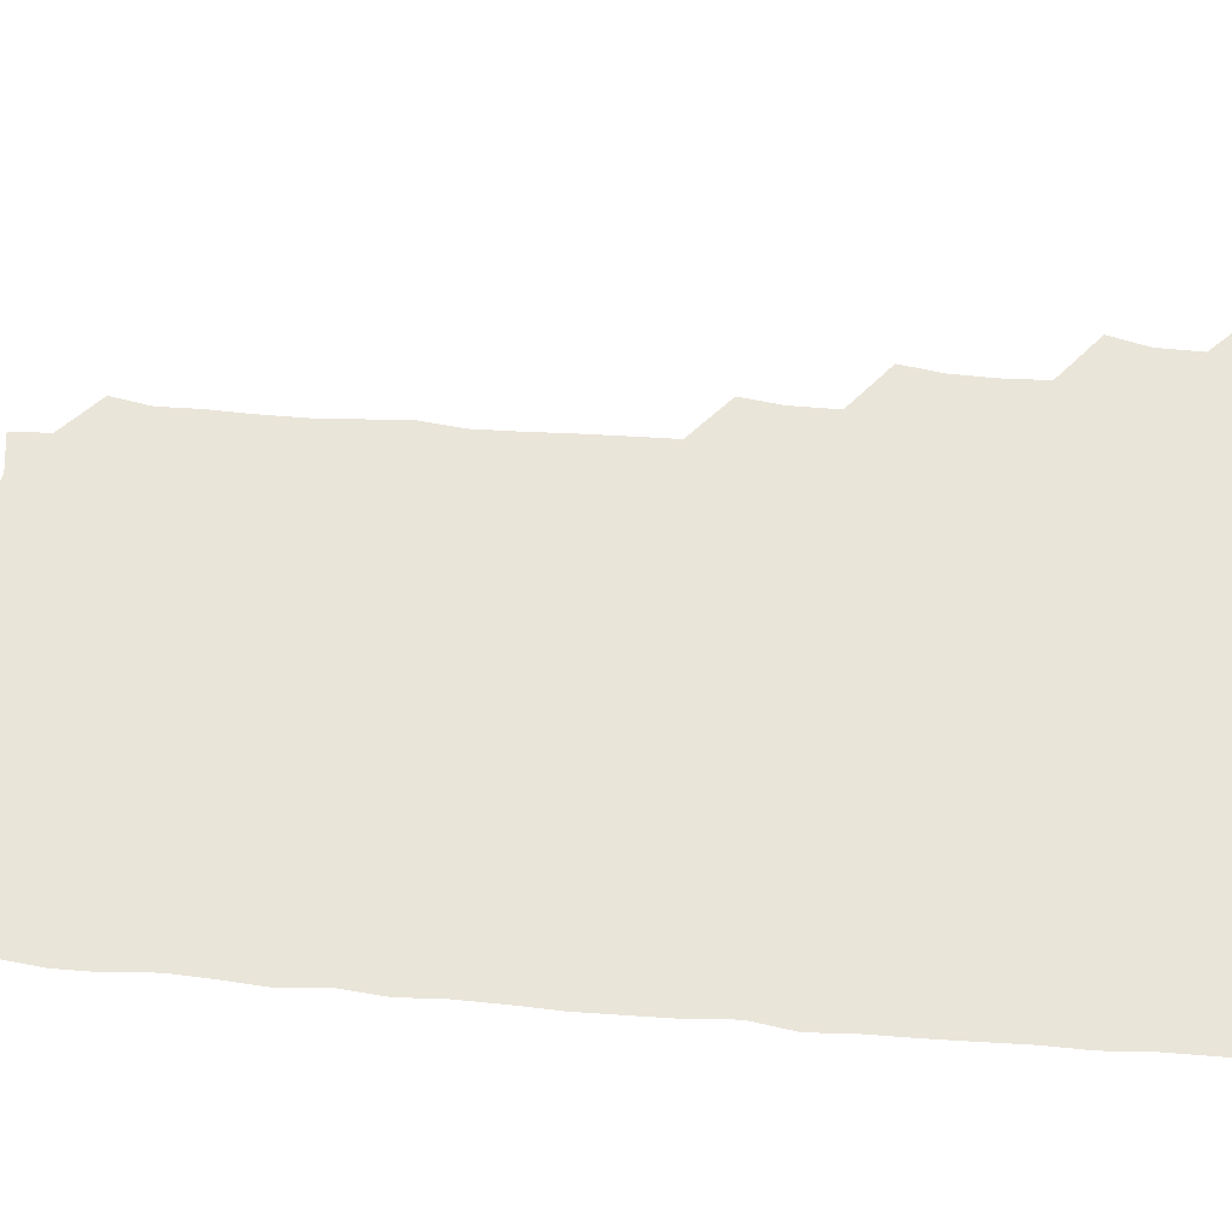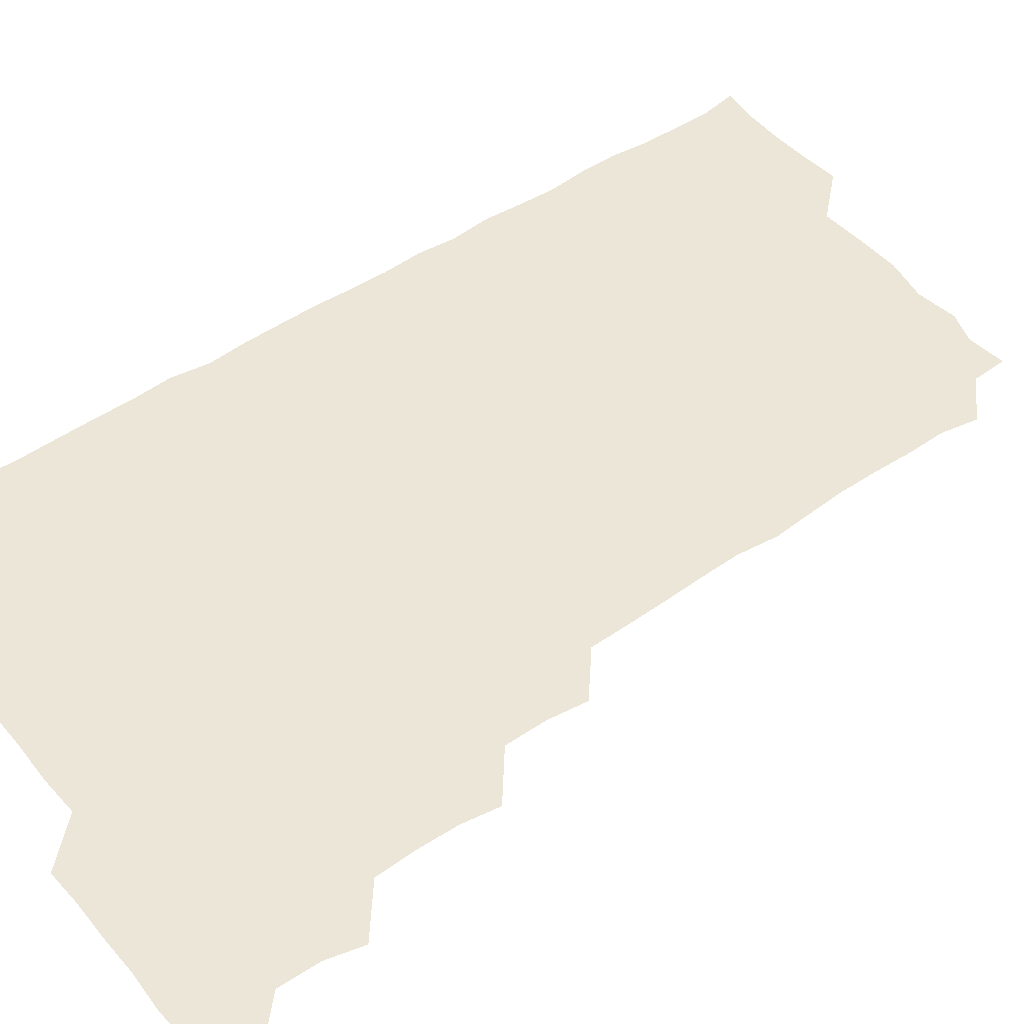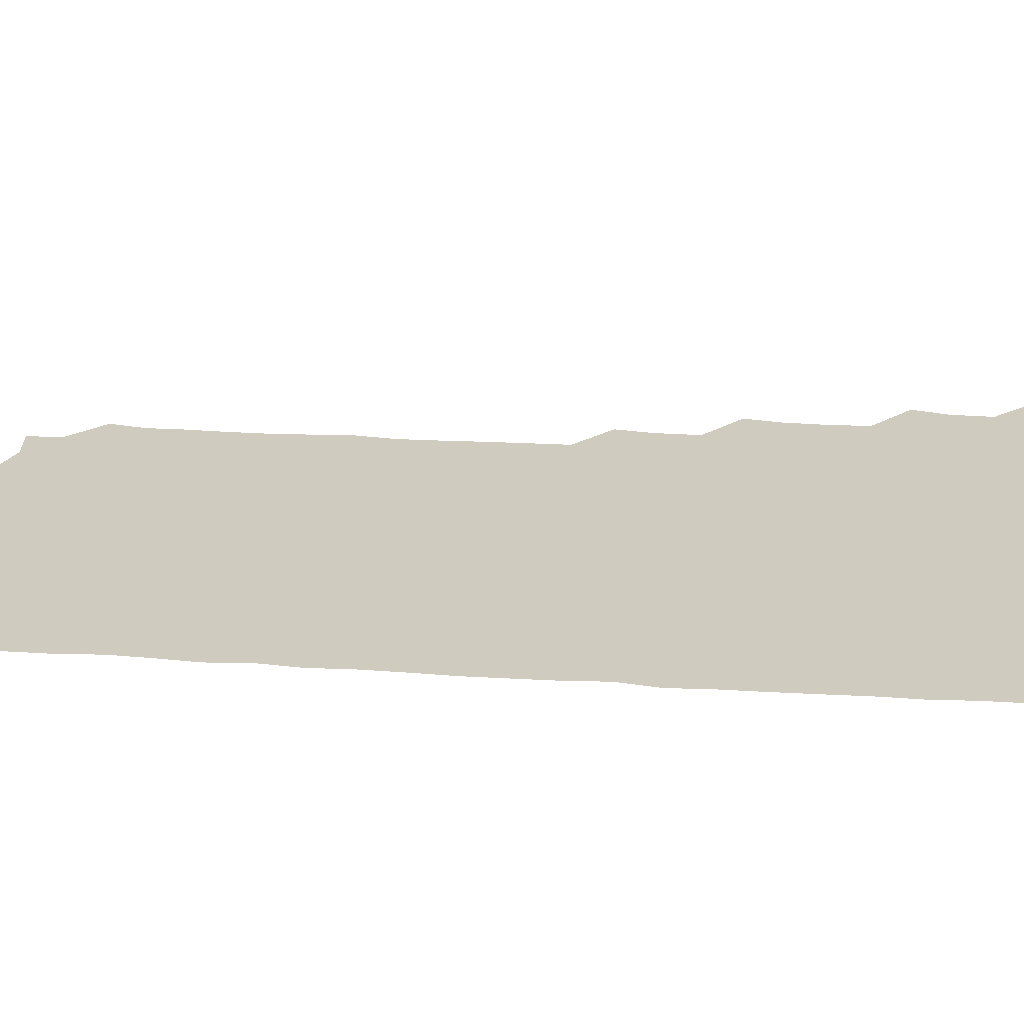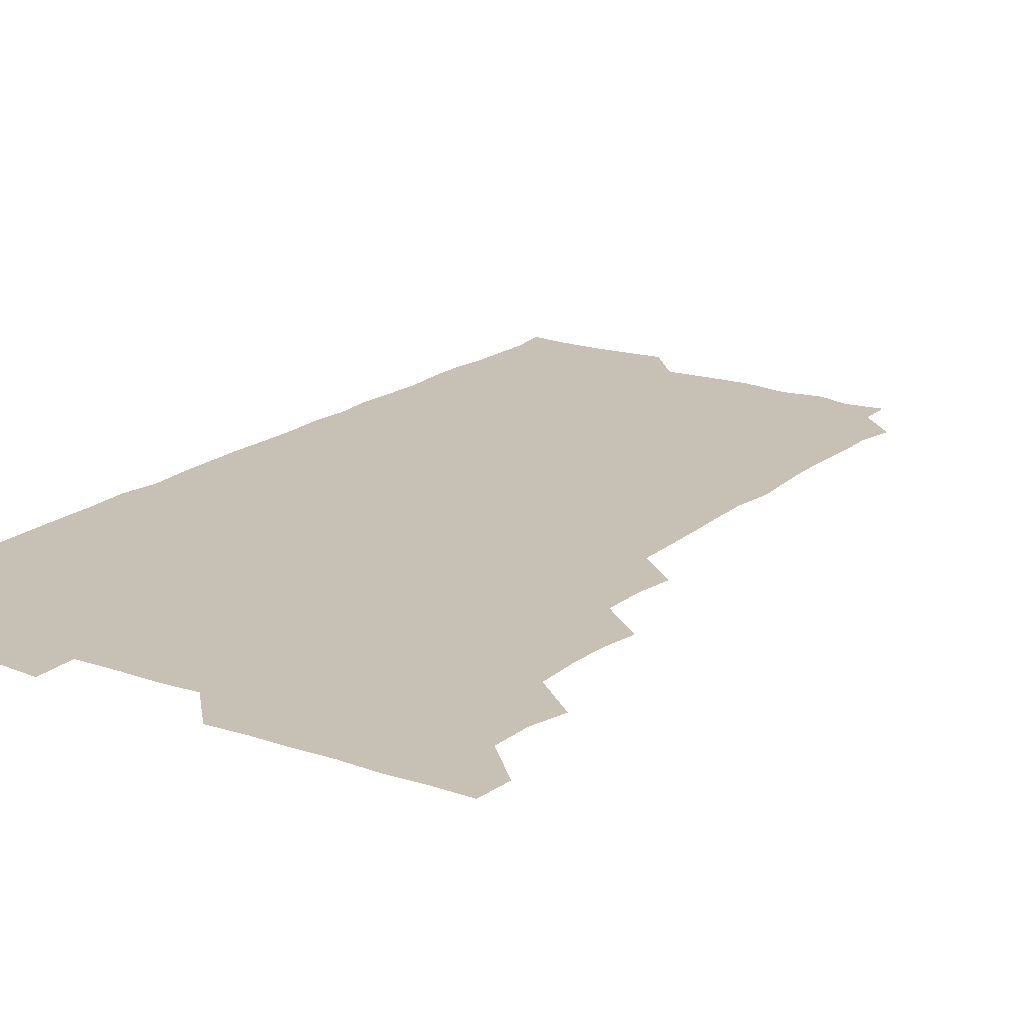
<metadata>
{"format":"obj","ext":"obj","renderer":"f3d","projection":"perspective","resolution":1024,"background":"white","views":[{"elev":58.2,"azim":94.9,"up":"+Z"},{"elev":48.9,"azim":-126.9,"up":"+Z"},{"elev":23.7,"azim":96.5,"up":"+Z"},{"elev":18.5,"azim":-146.0,"up":"+Z"}]}
</metadata>
<code>
v 465 556.2 0
v 466 570.6 0
v 477.3 510.3 0
v 480.8 524.4 0
v 481.2 540.4 0
v 481.8 555.6 0
v 481.1 570.6 0
v 493.2 449.5 0
v 495.4 464 0
v 495.9 479.4 0
v 495.3 495.7 0
v 497.6 511.8 0
v 496.9 526.1 0
v 496.6 540.7 0
v 496.6 555.5 0
v 495.7 571.4 0
v 508.9 403.7 0
v 510.9 418.5 0
v 510.9 435.2 0
v 511.7 451.3 0
v 511.6 466.2 0
v 509.6 480.2 0
v 511.8 496.4 0
v 512.2 511.5 0
v 511.8 525.9 0
v 511.5 540.8 0
v 511.2 555.8 0
v 511.1 570.8 0
v 524.2 221.7 0
v 526.9 235.9 0
v 526.6 250.1 0
v 527.1 265.2 0
v 527.2 281.6 0
v 526.2 297.8 0
v 525.2 311.5 0
v 527 327.2 0
v 526.6 342.7 0
v 526 358.2 0
v 525.6 373.6 0
v 525.3 389.7 0
v 525.8 405.6 0
v 526.1 420.8 0
v 525.8 435.6 0
v 526.7 451.3 0
v 527.2 466.7 0
v 526.6 481.6 0
v 525.9 496.3 0
v 525.9 511.1 0
v 526.1 525.9 0
v 526.5 540.6 0
v 526.1 556 0
v 526.1 571.4 0
v 539.3 195 0
v 538.6 208.5 0
v 539.7 223.5 0
v 543.1 240.7 0
v 542.5 255.8 0
v 542.5 271.1 0
v 541.7 285.4 0
v 542.3 300.8 0
v 541 315.3 0
v 542.7 331.6 0
v 541.4 345.6 0
v 541.6 360.9 0
v 541.8 376.2 0
v 541.1 390.9 0
v 541.2 406.2 0
v 542.2 422.1 0
v 541.8 436.6 0
v 541.2 451.1 0
v 541.2 466.2 0
v 541.5 481.3 0
v 541.6 496.2 0
v 541.6 511.1 0
v 541.7 525.8 0
v 541.2 540.8 0
v 540.9 556.2 0
v 540.9 571.4 0
v 554.1 196.9 0
v 557.1 211.3 0
v 557.4 227.6 0
v 556.9 241.9 0
v 557.7 257.8 0
v 557.5 272.4 0
v 557 286.9 0
v 556.8 301.7 0
v 556.3 316.2 0
v 557.3 332.5 0
v 556.8 346.8 0
v 556.9 361.9 0
v 556.1 376.1 0
v 556 391 0
v 555.8 405.8 0
v 556.7 421.7 0
v 556.5 436.5 0
v 556.1 451.1 0
v 556.5 466.4 0
v 556.5 481.3 0
v 556.5 496.2 0
v 556.8 511 0
v 557 525.3 0
v 556.4 540.3 0
v 555.6 556.1 0
v 554.8 572.2 0
v 566 193.2 0
v 571.8 213.7 0
v 572.3 228 0
v 571.7 242.1 0
v 571.9 257.3 0
v 571.6 271.7 0
v 571.6 286.9 0
v 571.2 301.3 0
v 571.6 317 0
v 571.5 332 0
v 571.7 347.1 0
v 571.7 362 0
v 571.6 376.7 0
v 571.7 391.9 0
v 571.6 406.8 0
v 571.1 421.1 0
v 571.2 436.2 0
v 570.9 450.9 0
v 571.6 466.6 0
v 571 481.1 0
v 571.4 496.3 0
v 571.6 511 0
v 571.4 525.6 0
v 571.1 540.4 0
v 570.3 555.6 0
v 582 195.7 0
v 586.7 214 0
v 587.4 229.3 0
v 586.5 242.2 0
v 586.6 257.1 0
v 586.6 272.1 0
v 586.1 286.2 0
v 586.2 301.4 0
v 586.2 316.5 0
v 586.1 331.4 0
v 586.3 347.5 0
v 586.2 361.2 0
v 586.5 377.1 0
v 586.4 391.8 0
v 586.2 406.6 0
v 586.7 421.9 0
v 585.9 436 0
v 586.4 451.6 0
v 586.3 466.5 0
v 586.1 481.2 0
v 586.1 496.2 0
v 586.2 510.9 0
v 586.2 525.8 0
v 586 541 0
v 585.4 556.4 0
v 598.6 192.9 0
v 601 213.3 0
v 601.4 227.5 0
v 601.1 241.1 0
v 601.1 256.8 0
v 601.3 272.1 0
v 601.2 286.9 0
v 601.3 302.1 0
v 601.4 317.3 0
v 601.2 331.7 0
v 601 345.5 0
v 601.1 361.5 0
v 601.2 376.9 0
v 601.2 392 0
v 601.1 406.4 0
v 601.3 422.1 0
v 601 436.2 0
v 601.3 451.8 0
v 601.1 466.4 0
v 600.9 481.1 0
v 600.8 495.8 0
v 601.2 510.9 0
v 601.2 525.8 0
v 601.3 540.6 0
v 601 556.1 0
v 615.5 193.6 0
v 615.9 211.8 0
v 616 227.9 0
v 616.2 242 0
v 616 256.6 0
v 616.2 272.3 0
v 616 286.3 0
v 616 301.6 0
v 616.1 316.5 0
v 616 331.7 0
v 615.9 346.3 0
v 615.8 362 0
v 616.3 375.6 0
v 616 391.3 0
v 616 406 0
v 616 421.7 0
v 616 436.6 0
v 616 451.6 0
v 616 466.4 0
v 616.1 481.4 0
v 616.3 496.2 0
v 616 511.1 0
v 616.1 525.8 0
v 616.3 540.3 0
v 616.6 556.4 0
v 616 572.7 0
v 633 194.9 0
v 631 212.8 0
v 630.8 227.4 0
v 630.8 242.6 0
v 631 256.6 0
v 630.8 272.3 0
v 630.9 286.8 0
v 630.8 302.1 0
v 631.1 316.5 0
v 630.9 332.1 0
v 630.8 347.1 0
v 631 360.4 0
v 630.9 377.3 0
v 630.8 392.1 0
v 631 406.3 0
v 630.9 421.7 0
v 630.8 436.5 0
v 630.6 451.8 0
v 630.8 466.3 0
v 631.3 480.8 0
v 630.9 496.5 0
v 631 511.1 0
v 631.1 525.7 0
v 631.1 540.7 0
v 631.3 555.1 0
v 629.7 571.6 0
v 648.2 178.3 0
v 646.2 196.6 0
v 645.8 212.2 0
v 645.6 227.4 0
v 645.6 241.7 0
v 645.5 258 0
v 645.4 272.7 0
v 645.6 287.2 0
v 645.9 300.6 0
v 645.3 318.3 0
v 645.8 331.7 0
v 645.4 347.4 0
v 645.7 361.9 0
v 645.7 376.7 0
v 645.3 391.8 0
v 646.1 405.6 0
v 645.5 422.1 0
v 645.8 436.4 0
v 645.7 451.4 0
v 645.8 466.2 0
v 645.9 481.1 0
v 645.9 496.3 0
v 646.1 511.1 0
v 645.9 525.9 0
v 646 540.8 0
v 646 555.6 0
v 645.3 570.8 0
v 662.7 179.8 0
v 661.1 196.1 0
v 660.4 212.1 0
v 660.1 227.8 0
v 660.3 242.2 0
v 659.9 257.8 0
v 660.3 272.1 0
v 659.8 288 0
v 660.6 301.6 0
v 660.1 317.4 0
v 660.1 332.5 0
v 660.1 347.2 0
v 660.6 361.4 0
v 660.1 377 0
v 661.2 390.8 0
v 660.3 407.2 0
v 660.2 421.9 0
v 660.5 436.5 0
v 660.7 451.2 0
v 660.5 466.3 0
v 660.8 480.8 0
v 660.1 497.1 0
v 660.7 511.1 0
v 660.9 525.9 0
v 660.9 540.8 0
v 660.9 555.9 0
v 660.8 570.8 0
v 678 180.9 0
v 676.1 196.5 0
v 675.6 211.4 0
v 675.3 226.7 0
v 674.8 242.4 0
v 675.6 256.3 0
v 674.9 272.1 0
v 675 287 0
v 675.1 301.8 0
v 674.5 317.2 0
v 676.2 330.6 0
v 674.8 347.1 0
v 674.5 362.3 0
v 674.9 376.8 0
v 675.5 391.2 0
v 675.1 406.8 0
v 675.8 421.1 0
v 675.4 436.5 0
v 675.1 451.6 0
v 675.3 466.3 0
v 675.3 481.3 0
v 674.8 496.5 0
v 676.1 510.9 0
v 675.4 526.3 0
v 675.4 540.6 0
v 676 555.9 0
v 676 571.1 0
v 693 180.8 0
v 691.5 194.8 0
v 690 211.3 0
v 689.7 226.6 0
v 690.3 241.3 0
v 689.6 256.6 0
v 689.7 271.1 0
v 690.4 285.8 0
v 689.7 301.6 0
v 688.8 316.9 0
v 689.7 331.4 0
v 690 346 0
v 689.2 361.6 0
v 690.9 375.7 0
v 689.4 391.7 0
v 690.2 406 0
v 690.1 421.2 0
v 689.5 437 0
v 689.1 451.6 0
v 690 466 0
v 690.2 480.9 0
v 691.1 495.8 0
v 690.1 511.4 0
v 690.7 525.9 0
v 690.9 540.9 0
v 690.7 555.8 0
v 691 570.9 0
v 707 179.4 0
v 704.8 194.2 0
v 705.1 208.3 0
v 705.3 223.1 0
v 707 237.3 0
v 706.9 251.8 0
v 705.7 267.2 0
v 706.4 282.1 0
v 707.5 296.7 0
v 706.2 312.4 0
v 707.6 327.4 0
v 706.8 342.7 0
v 707.1 358.2 0
v 707.7 373 0
v 707.5 388.1 0
v 707.2 403.1 0
v 706.1 418.9 0
v 708.4 433.8 0
v 707.5 449 0
v 707.5 464.2 0
v 707.2 479.4 0
v 706.8 494.6 0
v 707.1 509.6 0
v 706 525.3 0
v 706 540.7 0
v 706.1 555.9 0
v 706 570.9 0
v 706 586 0
f 5 6 1
f 1 6 2
f 6 7 2
f 11 12 3
f 3 12 4
f 12 13 4
f 4 13 5
f 13 14 5
f 5 14 6
f 14 15 6
f 6 15 7
f 15 16 7
f 19 20 8
f 8 20 9
f 20 21 9
f 9 21 10
f 21 22 10
f 10 22 11
f 22 23 11
f 11 23 12
f 23 24 12
f 12 24 13
f 24 25 13
f 13 25 14
f 25 26 14
f 14 26 15
f 26 27 15
f 15 27 16
f 27 28 16
f 40 41 17
f 17 41 18
f 41 42 18
f 18 42 19
f 42 43 19
f 19 43 20
f 43 44 20
f 20 44 21
f 44 45 21
f 21 45 22
f 45 46 22
f 22 46 23
f 46 47 23
f 23 47 24
f 47 48 24
f 24 48 25
f 48 49 25
f 25 49 26
f 49 50 26
f 26 50 27
f 50 51 27
f 27 51 28
f 51 52 28
f 54 55 29
f 29 55 30
f 55 56 30
f 30 56 31
f 56 57 31
f 31 57 32
f 57 58 32
f 32 58 33
f 58 59 33
f 33 59 34
f 59 60 34
f 34 60 35
f 60 61 35
f 35 61 36
f 61 62 36
f 36 62 37
f 62 63 37
f 37 63 38
f 63 64 38
f 38 64 39
f 64 65 39
f 39 65 40
f 65 66 40
f 40 66 41
f 66 67 41
f 41 67 42
f 67 68 42
f 42 68 43
f 68 69 43
f 43 69 44
f 69 70 44
f 44 70 45
f 70 71 45
f 45 71 46
f 71 72 46
f 46 72 47
f 72 73 47
f 47 73 48
f 73 74 48
f 48 74 49
f 74 75 49
f 49 75 50
f 75 76 50
f 50 76 51
f 76 77 51
f 51 77 52
f 77 78 52
f 53 79 54
f 79 80 54
f 54 80 55
f 80 81 55
f 55 81 56
f 81 82 56
f 56 82 57
f 82 83 57
f 57 83 58
f 83 84 58
f 58 84 59
f 84 85 59
f 59 85 60
f 85 86 60
f 60 86 61
f 86 87 61
f 61 87 62
f 87 88 62
f 62 88 63
f 88 89 63
f 63 89 64
f 89 90 64
f 64 90 65
f 90 91 65
f 65 91 66
f 91 92 66
f 66 92 67
f 92 93 67
f 67 93 68
f 93 94 68
f 68 94 69
f 94 95 69
f 69 95 70
f 95 96 70
f 70 96 71
f 96 97 71
f 71 97 72
f 97 98 72
f 72 98 73
f 98 99 73
f 73 99 74
f 99 100 74
f 74 100 75
f 100 101 75
f 75 101 76
f 101 102 76
f 76 102 77
f 102 103 77
f 77 103 78
f 103 104 78
f 79 105 80
f 105 106 80
f 80 106 81
f 106 107 81
f 81 107 82
f 107 108 82
f 82 108 83
f 108 109 83
f 83 109 84
f 109 110 84
f 84 110 85
f 110 111 85
f 85 111 86
f 111 112 86
f 86 112 87
f 112 113 87
f 87 113 88
f 113 114 88
f 88 114 89
f 114 115 89
f 89 115 90
f 115 116 90
f 90 116 91
f 116 117 91
f 91 117 92
f 117 118 92
f 92 118 93
f 118 119 93
f 93 119 94
f 119 120 94
f 94 120 95
f 120 121 95
f 95 121 96
f 121 122 96
f 96 122 97
f 122 123 97
f 97 123 98
f 123 124 98
f 98 124 99
f 124 125 99
f 99 125 100
f 125 126 100
f 100 126 101
f 126 127 101
f 101 127 102
f 127 128 102
f 102 128 103
f 128 129 103
f 103 129 104
f 105 130 106
f 130 131 106
f 106 131 107
f 131 132 107
f 107 132 108
f 132 133 108
f 108 133 109
f 133 134 109
f 109 134 110
f 134 135 110
f 110 135 111
f 135 136 111
f 111 136 112
f 136 137 112
f 112 137 113
f 137 138 113
f 113 138 114
f 138 139 114
f 114 139 115
f 139 140 115
f 115 140 116
f 140 141 116
f 116 141 117
f 141 142 117
f 117 142 118
f 142 143 118
f 118 143 119
f 143 144 119
f 119 144 120
f 144 145 120
f 120 145 121
f 145 146 121
f 121 146 122
f 146 147 122
f 122 147 123
f 147 148 123
f 123 148 124
f 148 149 124
f 124 149 125
f 149 150 125
f 125 150 126
f 150 151 126
f 126 151 127
f 151 152 127
f 127 152 128
f 152 153 128
f 128 153 129
f 153 154 129
f 130 155 131
f 155 156 131
f 131 156 132
f 156 157 132
f 132 157 133
f 157 158 133
f 133 158 134
f 158 159 134
f 134 159 135
f 159 160 135
f 135 160 136
f 160 161 136
f 136 161 137
f 161 162 137
f 137 162 138
f 162 163 138
f 138 163 139
f 163 164 139
f 139 164 140
f 164 165 140
f 140 165 141
f 165 166 141
f 141 166 142
f 166 167 142
f 142 167 143
f 167 168 143
f 143 168 144
f 168 169 144
f 144 169 145
f 169 170 145
f 145 170 146
f 170 171 146
f 146 171 147
f 171 172 147
f 147 172 148
f 172 173 148
f 148 173 149
f 173 174 149
f 149 174 150
f 174 175 150
f 150 175 151
f 175 176 151
f 151 176 152
f 176 177 152
f 152 177 153
f 177 178 153
f 153 178 154
f 178 179 154
f 155 180 156
f 180 181 156
f 156 181 157
f 181 182 157
f 157 182 158
f 182 183 158
f 158 183 159
f 183 184 159
f 159 184 160
f 184 185 160
f 160 185 161
f 185 186 161
f 161 186 162
f 186 187 162
f 162 187 163
f 187 188 163
f 163 188 164
f 188 189 164
f 164 189 165
f 189 190 165
f 165 190 166
f 190 191 166
f 166 191 167
f 191 192 167
f 167 192 168
f 192 193 168
f 168 193 169
f 193 194 169
f 169 194 170
f 194 195 170
f 170 195 171
f 195 196 171
f 171 196 172
f 196 197 172
f 172 197 173
f 197 198 173
f 173 198 174
f 198 199 174
f 174 199 175
f 199 200 175
f 175 200 176
f 200 201 176
f 176 201 177
f 201 202 177
f 177 202 178
f 202 203 178
f 178 203 179
f 203 204 179
f 180 206 181
f 206 207 181
f 181 207 182
f 207 208 182
f 182 208 183
f 208 209 183
f 183 209 184
f 209 210 184
f 184 210 185
f 210 211 185
f 185 211 186
f 211 212 186
f 186 212 187
f 212 213 187
f 187 213 188
f 213 214 188
f 188 214 189
f 214 215 189
f 189 215 190
f 215 216 190
f 190 216 191
f 216 217 191
f 191 217 192
f 217 218 192
f 192 218 193
f 218 219 193
f 193 219 194
f 219 220 194
f 194 220 195
f 220 221 195
f 195 221 196
f 221 222 196
f 196 222 197
f 222 223 197
f 197 223 198
f 223 224 198
f 198 224 199
f 224 225 199
f 199 225 200
f 225 226 200
f 200 226 201
f 226 227 201
f 201 227 202
f 227 228 202
f 202 228 203
f 228 229 203
f 203 229 204
f 229 230 204
f 204 230 205
f 230 231 205
f 232 233 206
f 206 233 207
f 233 234 207
f 207 234 208
f 234 235 208
f 208 235 209
f 235 236 209
f 209 236 210
f 236 237 210
f 210 237 211
f 237 238 211
f 211 238 212
f 238 239 212
f 212 239 213
f 239 240 213
f 213 240 214
f 240 241 214
f 214 241 215
f 241 242 215
f 215 242 216
f 242 243 216
f 216 243 217
f 243 244 217
f 217 244 218
f 244 245 218
f 218 245 219
f 245 246 219
f 219 246 220
f 246 247 220
f 220 247 221
f 247 248 221
f 221 248 222
f 248 249 222
f 222 249 223
f 249 250 223
f 223 250 224
f 250 251 224
f 224 251 225
f 251 252 225
f 225 252 226
f 252 253 226
f 226 253 227
f 253 254 227
f 227 254 228
f 254 255 228
f 228 255 229
f 255 256 229
f 229 256 230
f 256 257 230
f 230 257 231
f 257 258 231
f 232 259 233
f 259 260 233
f 233 260 234
f 260 261 234
f 234 261 235
f 261 262 235
f 235 262 236
f 262 263 236
f 236 263 237
f 263 264 237
f 237 264 238
f 264 265 238
f 238 265 239
f 265 266 239
f 239 266 240
f 266 267 240
f 240 267 241
f 267 268 241
f 241 268 242
f 268 269 242
f 242 269 243
f 269 270 243
f 243 270 244
f 270 271 244
f 244 271 245
f 271 272 245
f 245 272 246
f 272 273 246
f 246 273 247
f 273 274 247
f 247 274 248
f 274 275 248
f 248 275 249
f 275 276 249
f 249 276 250
f 276 277 250
f 250 277 251
f 277 278 251
f 251 278 252
f 278 279 252
f 252 279 253
f 279 280 253
f 253 280 254
f 280 281 254
f 254 281 255
f 281 282 255
f 255 282 256
f 282 283 256
f 256 283 257
f 283 284 257
f 257 284 258
f 284 285 258
f 259 286 260
f 286 287 260
f 260 287 261
f 287 288 261
f 261 288 262
f 288 289 262
f 262 289 263
f 289 290 263
f 263 290 264
f 290 291 264
f 264 291 265
f 291 292 265
f 265 292 266
f 292 293 266
f 266 293 267
f 293 294 267
f 267 294 268
f 294 295 268
f 268 295 269
f 295 296 269
f 269 296 270
f 296 297 270
f 270 297 271
f 297 298 271
f 271 298 272
f 298 299 272
f 272 299 273
f 299 300 273
f 273 300 274
f 300 301 274
f 274 301 275
f 301 302 275
f 275 302 276
f 302 303 276
f 276 303 277
f 303 304 277
f 277 304 278
f 304 305 278
f 278 305 279
f 305 306 279
f 279 306 280
f 306 307 280
f 280 307 281
f 307 308 281
f 281 308 282
f 308 309 282
f 282 309 283
f 309 310 283
f 283 310 284
f 310 311 284
f 284 311 285
f 311 312 285
f 286 313 287
f 313 314 287
f 287 314 288
f 314 315 288
f 288 315 289
f 315 316 289
f 289 316 290
f 316 317 290
f 290 317 291
f 317 318 291
f 291 318 292
f 318 319 292
f 292 319 293
f 319 320 293
f 293 320 294
f 320 321 294
f 294 321 295
f 321 322 295
f 295 322 296
f 322 323 296
f 296 323 297
f 323 324 297
f 297 324 298
f 324 325 298
f 298 325 299
f 325 326 299
f 299 326 300
f 326 327 300
f 300 327 301
f 327 328 301
f 301 328 302
f 328 329 302
f 302 329 303
f 329 330 303
f 303 330 304
f 330 331 304
f 304 331 305
f 331 332 305
f 305 332 306
f 332 333 306
f 306 333 307
f 333 334 307
f 307 334 308
f 334 335 308
f 308 335 309
f 335 336 309
f 309 336 310
f 336 337 310
f 310 337 311
f 337 338 311
f 311 338 312
f 338 339 312
f 313 340 314
f 340 341 314
f 314 341 315
f 341 342 315
f 315 342 316
f 342 343 316
f 316 343 317
f 343 344 317
f 317 344 318
f 344 345 318
f 318 345 319
f 345 346 319
f 319 346 320
f 346 347 320
f 320 347 321
f 347 348 321
f 321 348 322
f 348 349 322
f 322 349 323
f 349 350 323
f 323 350 324
f 350 351 324
f 324 351 325
f 351 352 325
f 325 352 326
f 352 353 326
f 326 353 327
f 353 354 327
f 327 354 328
f 354 355 328
f 328 355 329
f 355 356 329
f 329 356 330
f 356 357 330
f 330 357 331
f 357 358 331
f 331 358 332
f 358 359 332
f 332 359 333
f 359 360 333
f 333 360 334
f 360 361 334
f 334 361 335
f 361 362 335
f 335 362 336
f 362 363 336
f 336 363 337
f 363 364 337
f 337 364 338
f 364 365 338
f 338 365 339
f 365 366 339

</code>
